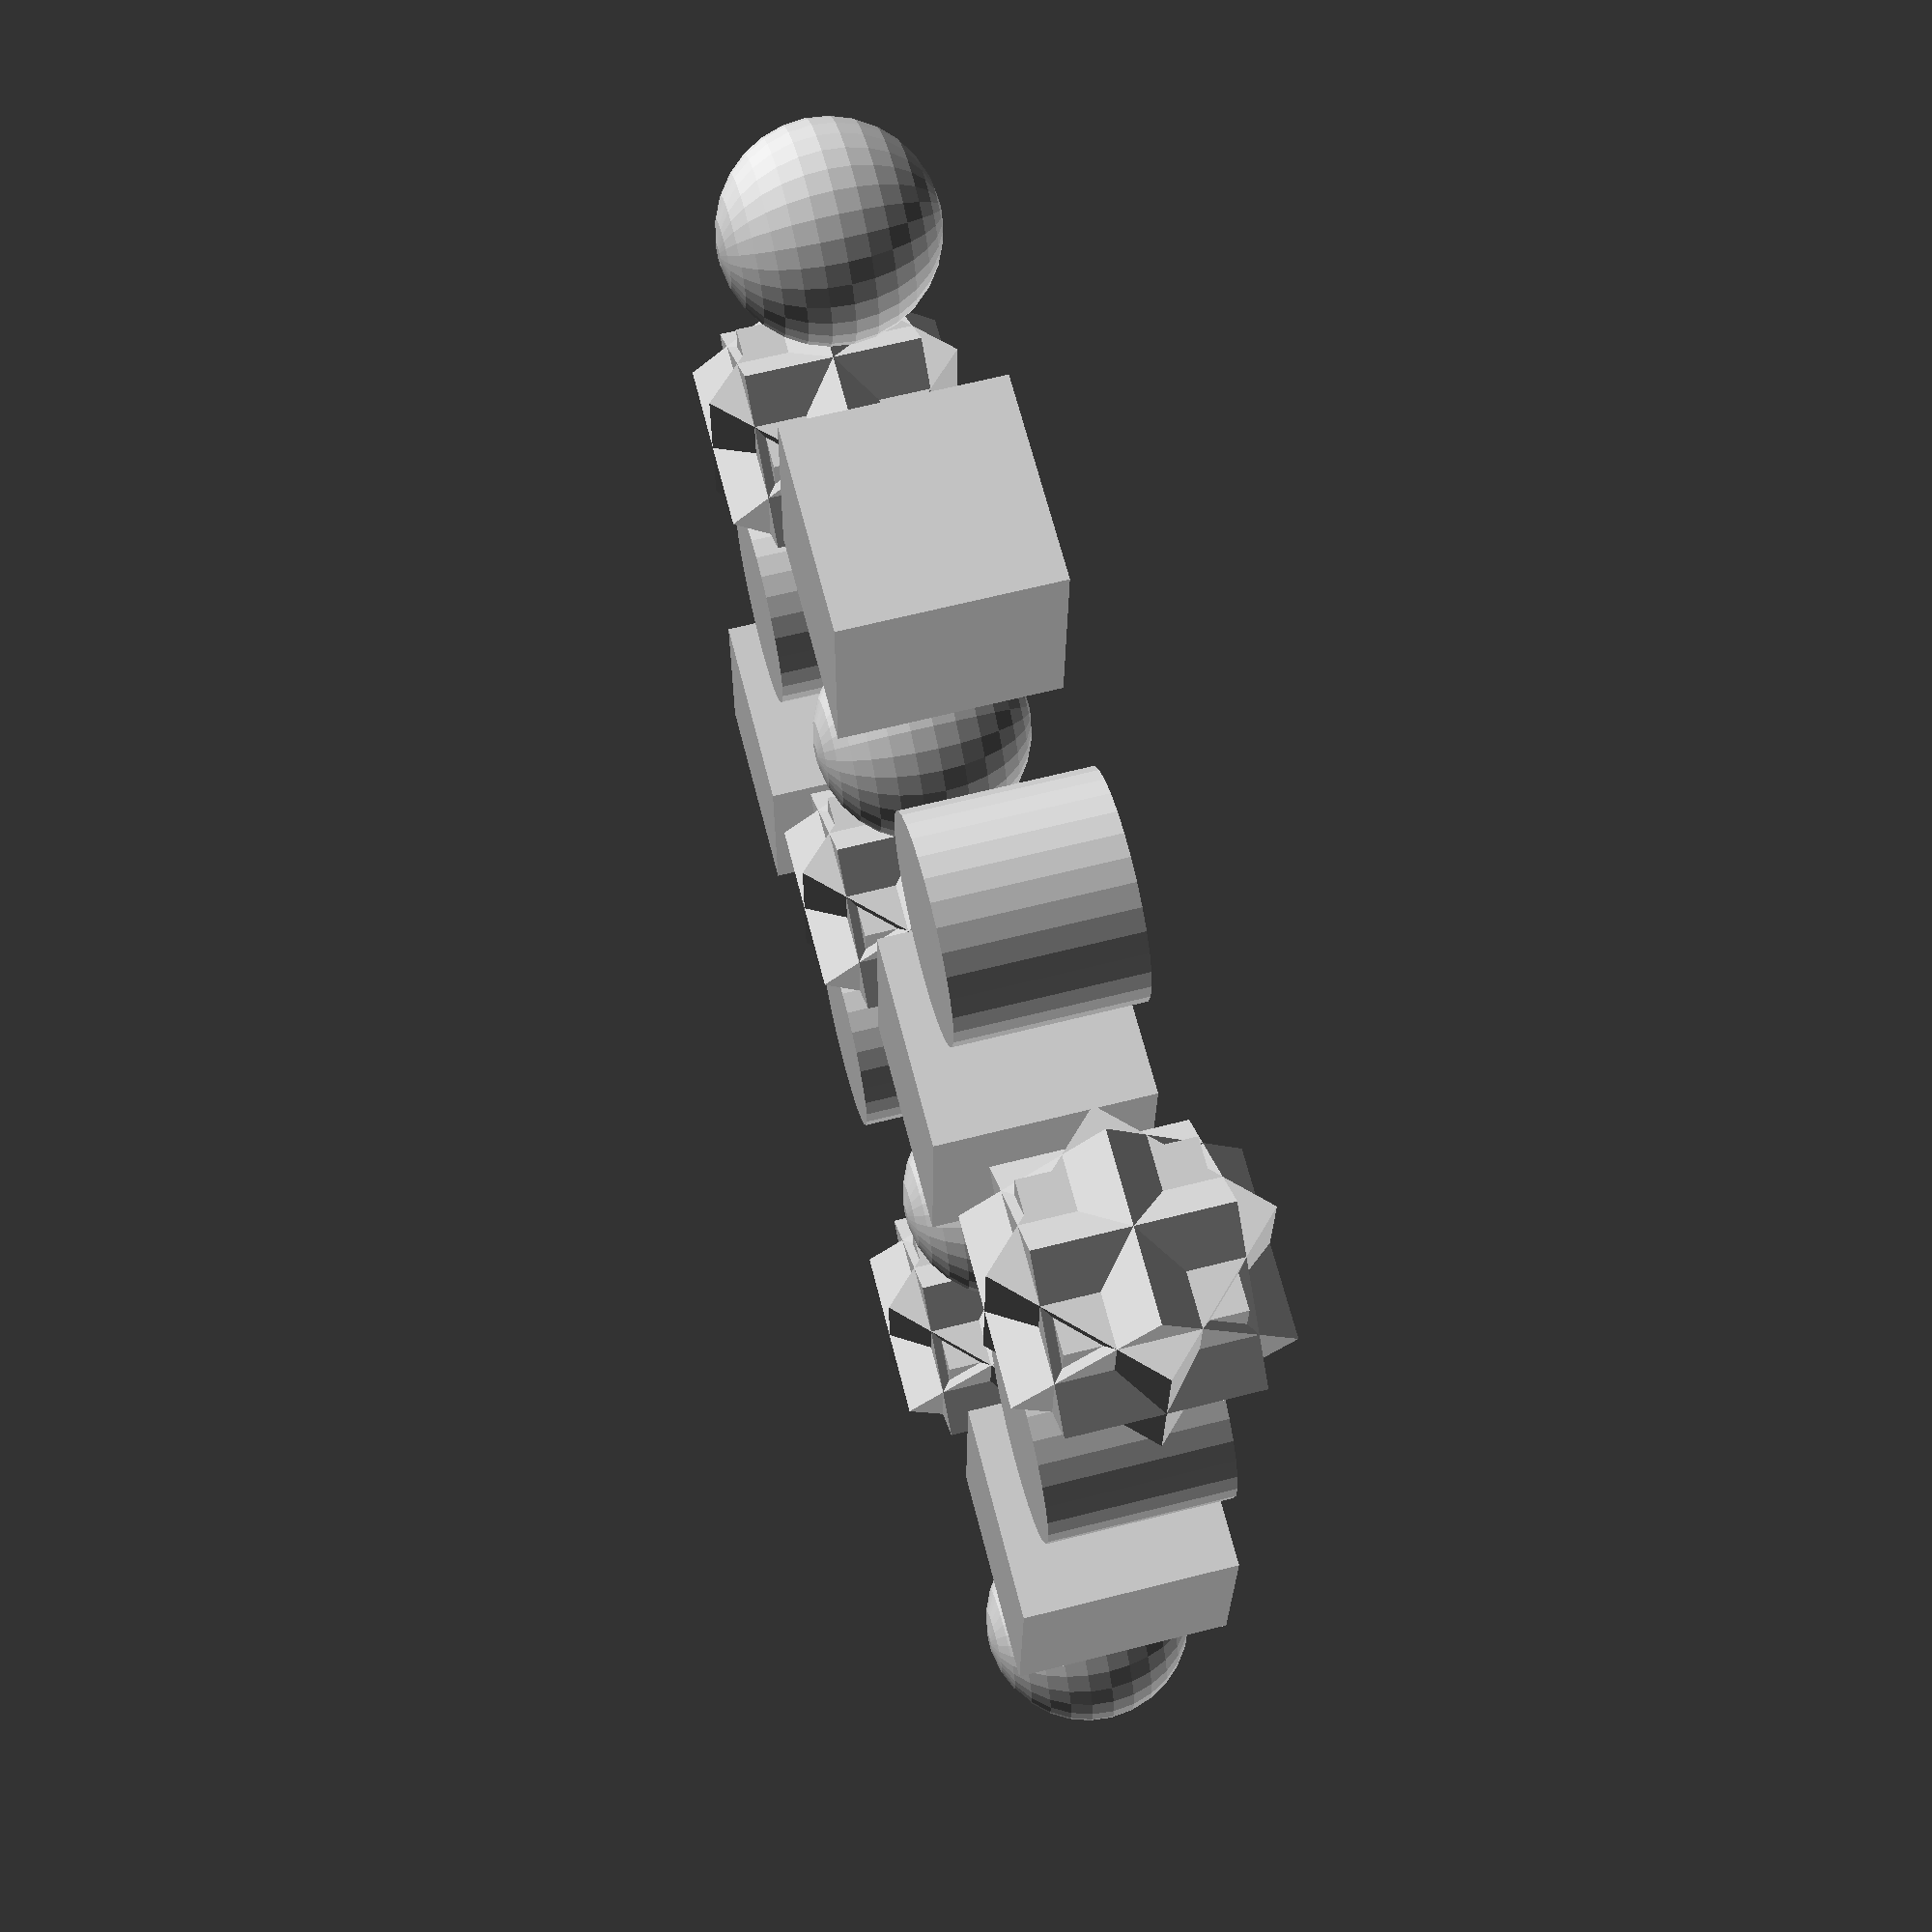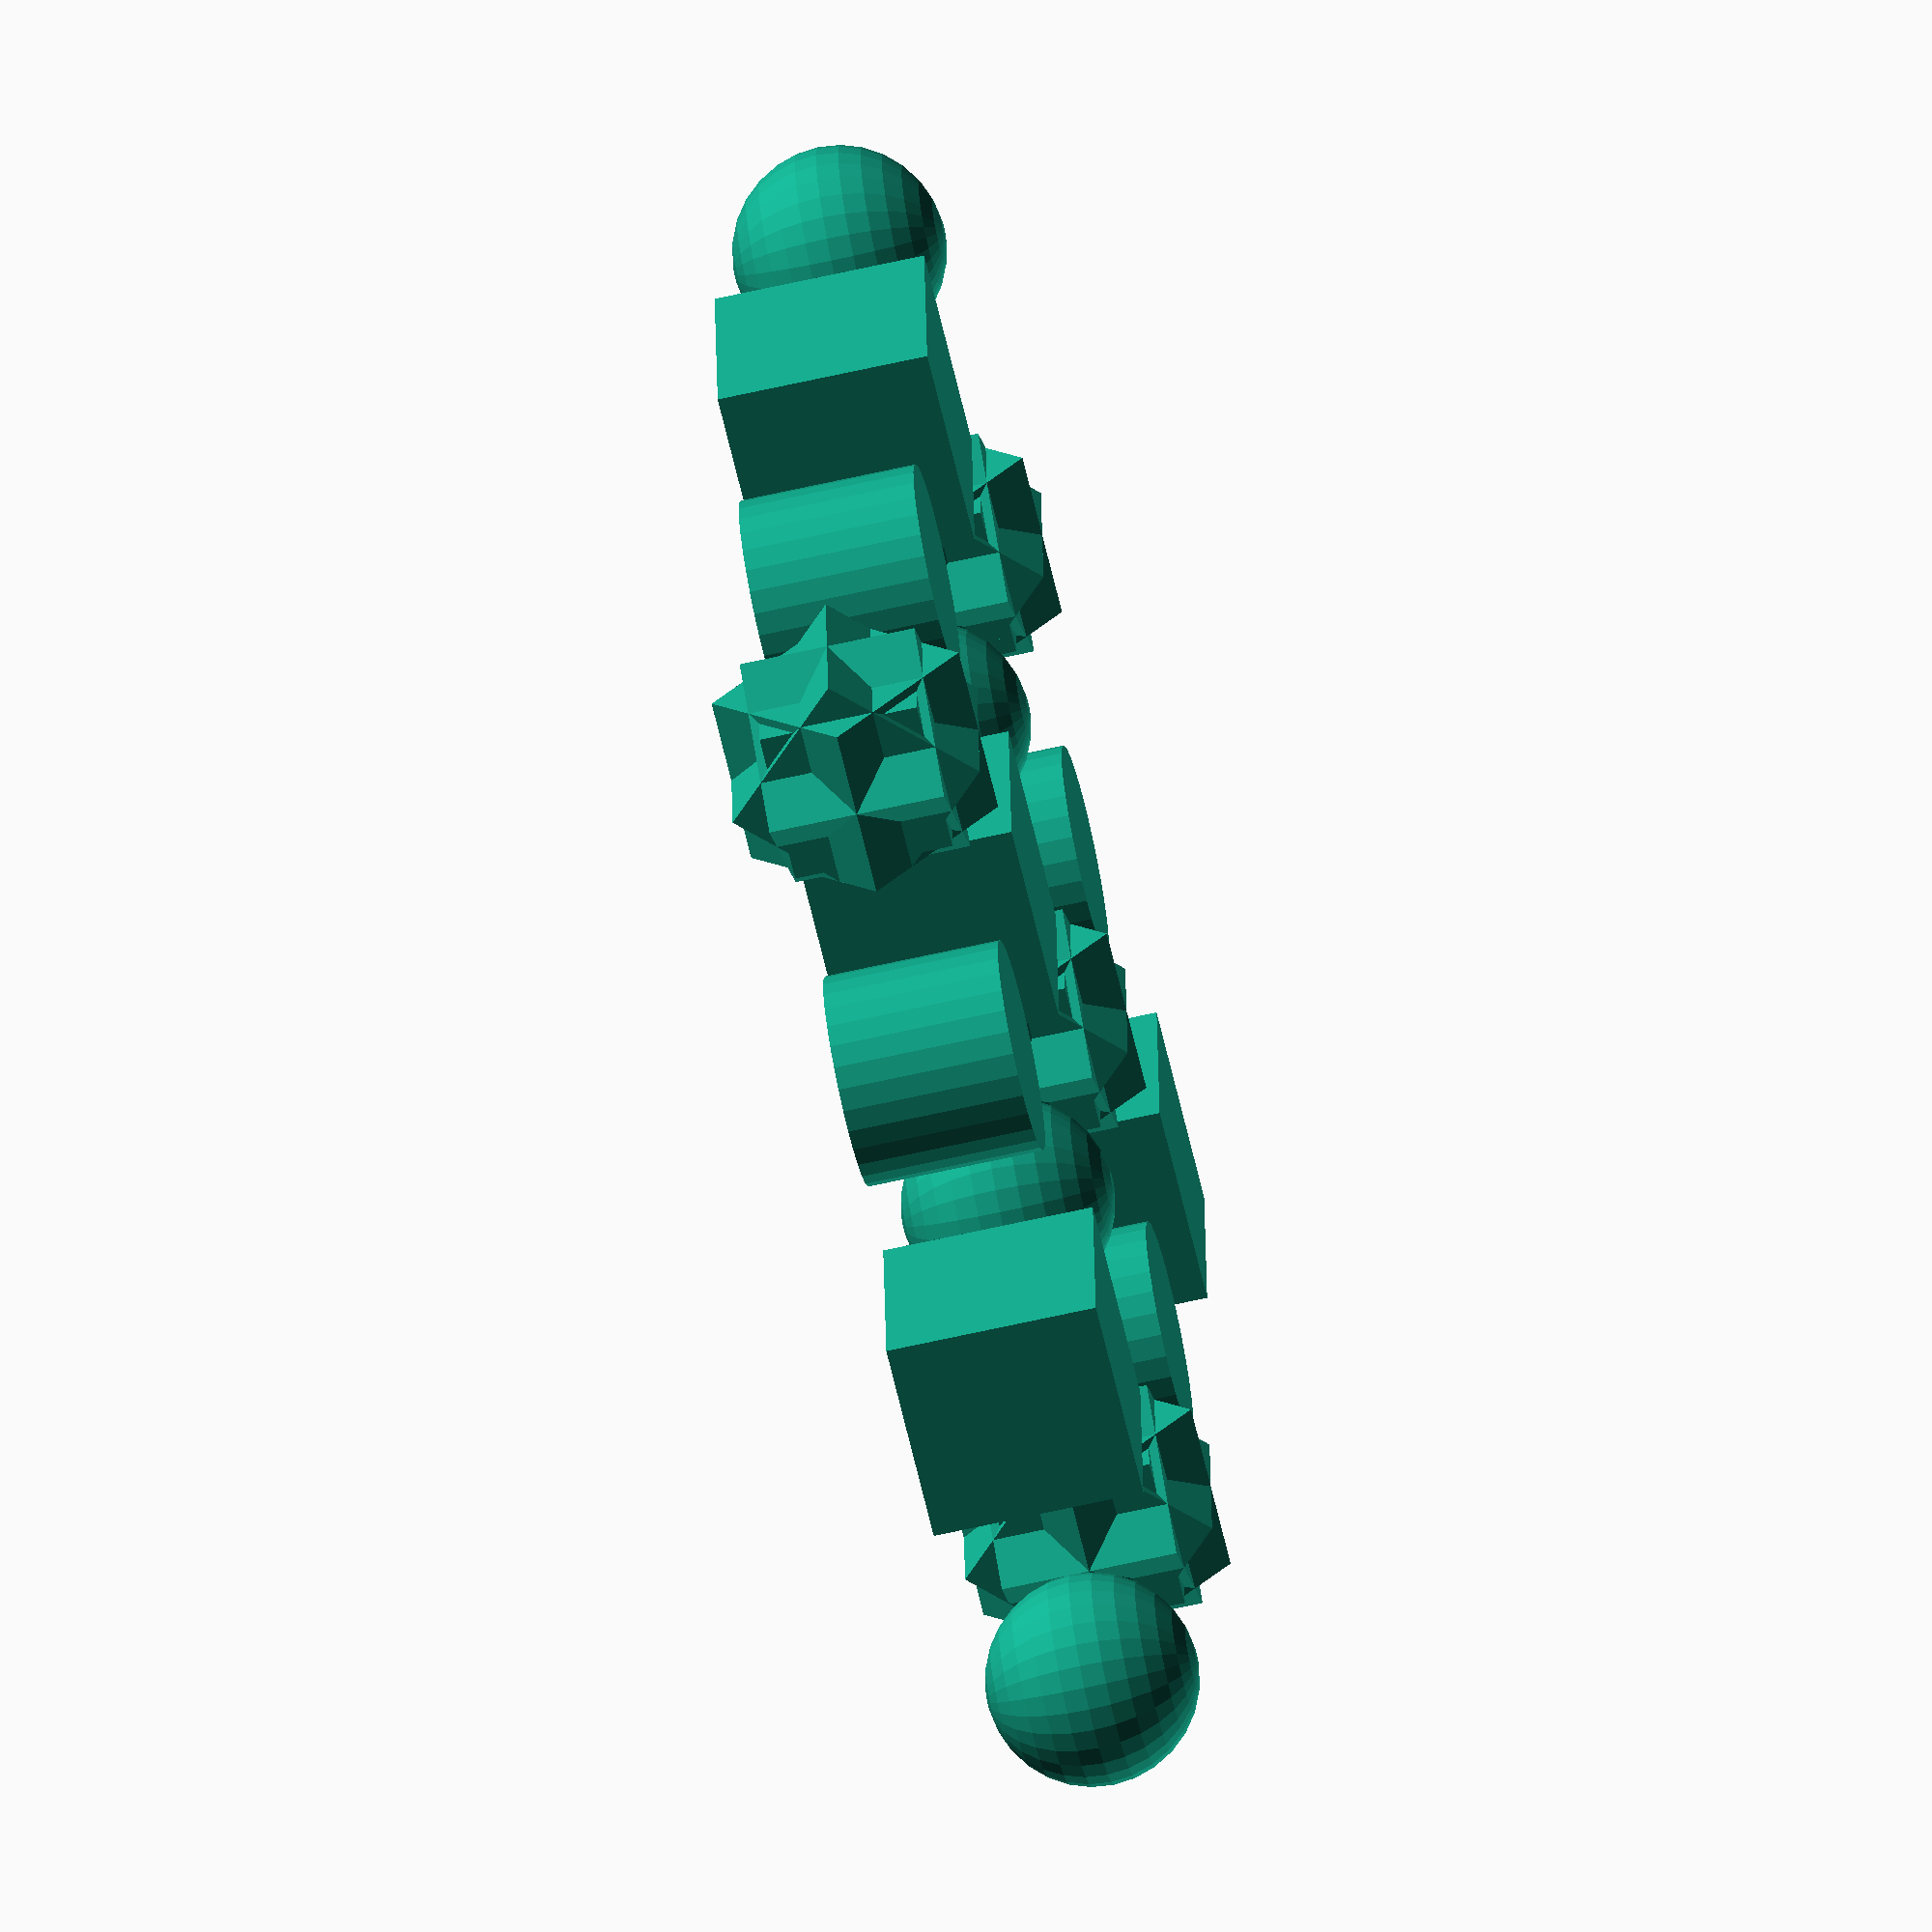
<openscad>

module step(len, mod)
{
  for (i = [0:$children-1]) {
    translate([ len*(i - ($children-1)/2), 0, 0 ]) children((i+mod) % $children);
  }
}

echo(version=version());

for (i = [1:4]) {
  translate([0, -250+i*100, 0]) step(100, i) {
    sphere(30);
    cube(60, true);
    cylinder(r = 30, h = 50, center = true);
  
    union() {
      cube(45, true);
      rotate([45, 0, 0]) cube(50, true);
      rotate([0, 45, 0]) cube(50, true);
      rotate([0, 0, 45]) cube(50, true);
    }
  }
}

// Written by Clifford Wolf <clifford@clifford.at> and Marius
// Kintel <marius@kintel.net>
//
// To the extent possible under law, the author(s) have dedicated all
// copyright and related and neighboring rights to this software to the
// public domain worldwide. This software is distributed without any
// warranty.
//
// You should have received a copy of the CC0 Public Domain
// Dedication along with this software.
// If not, see <http://creativecommons.org/publicdomain/zero/1.0/>.

</openscad>
<views>
elev=295.3 azim=267.9 roll=255.6 proj=p view=solid
elev=65.7 azim=93.7 roll=102.8 proj=o view=solid
</views>
